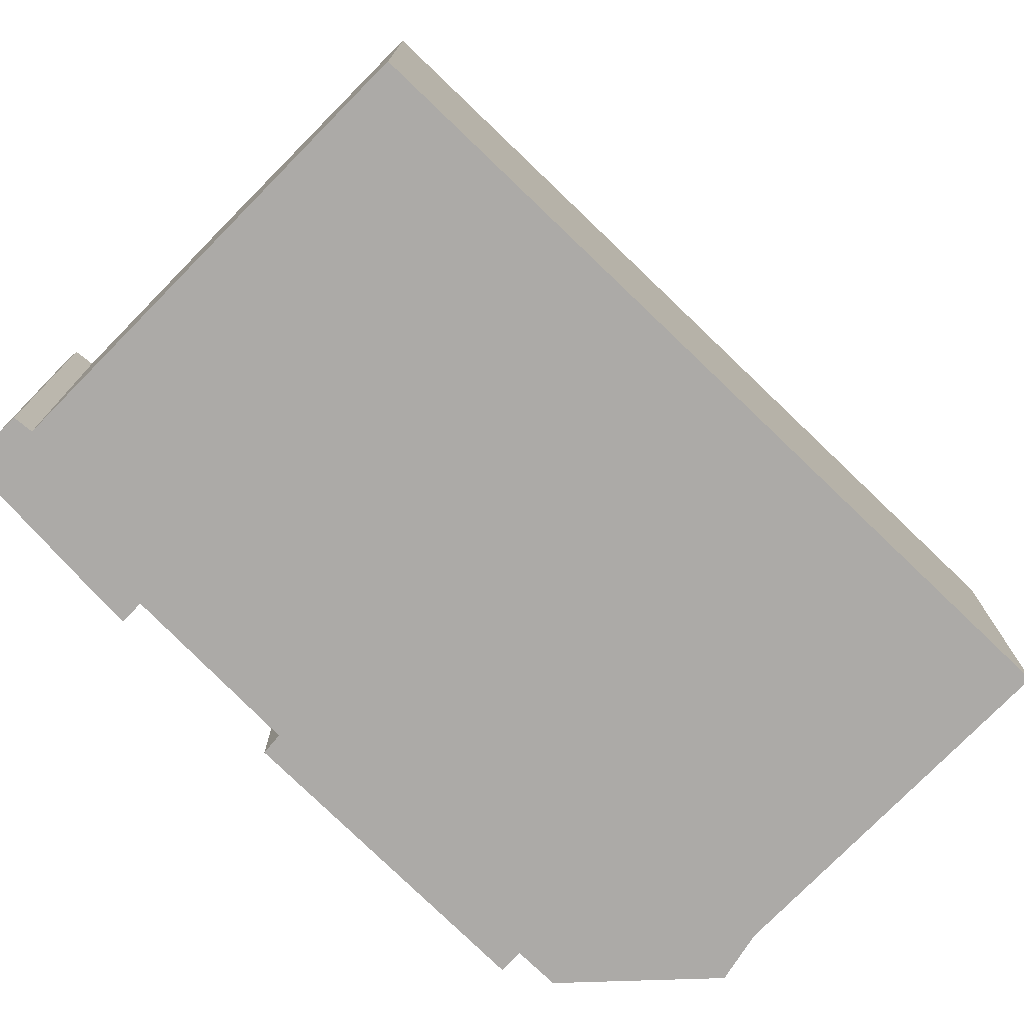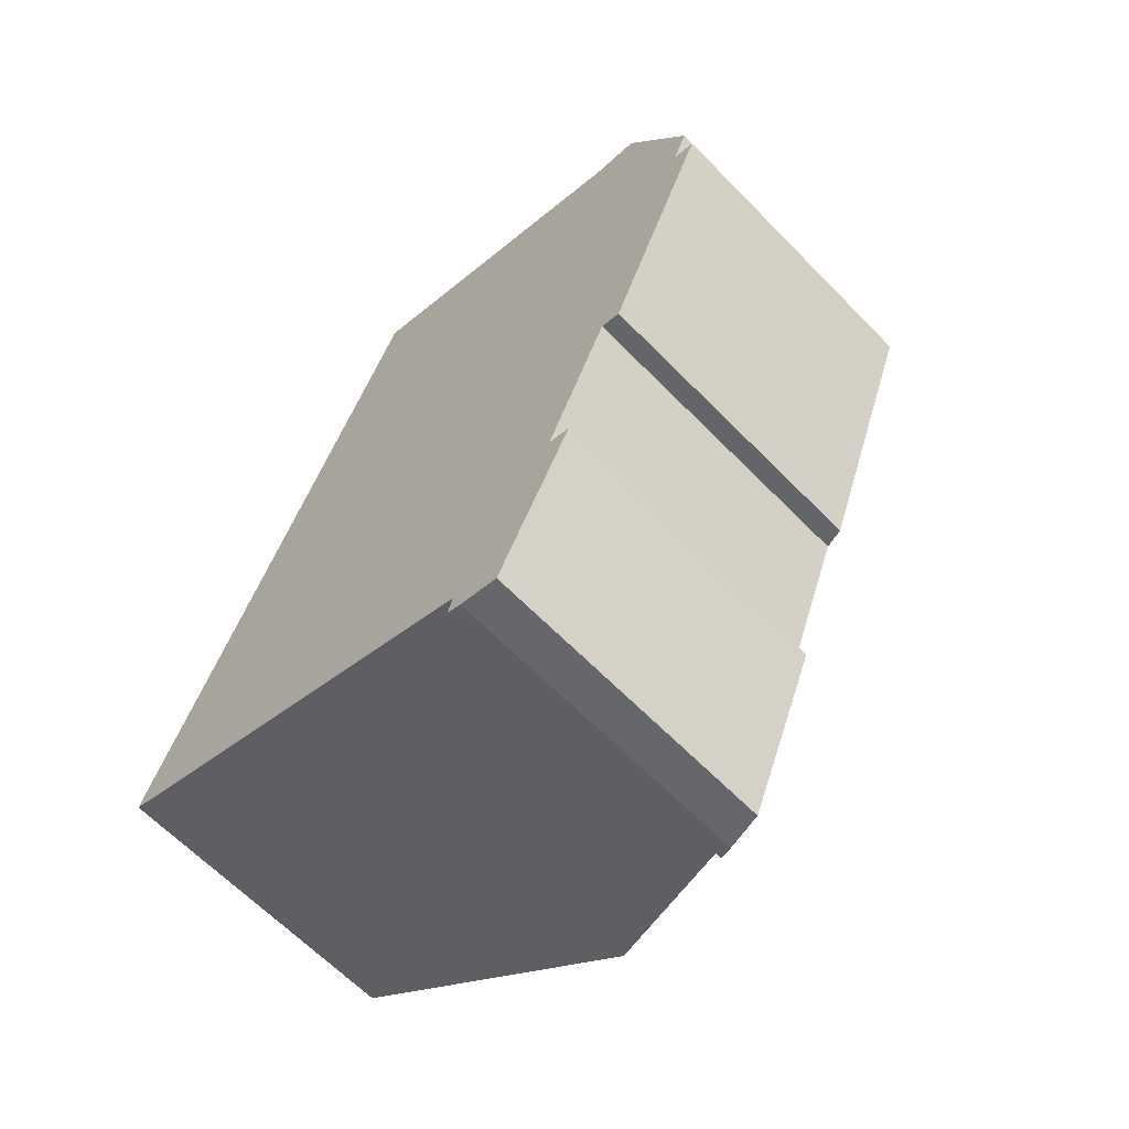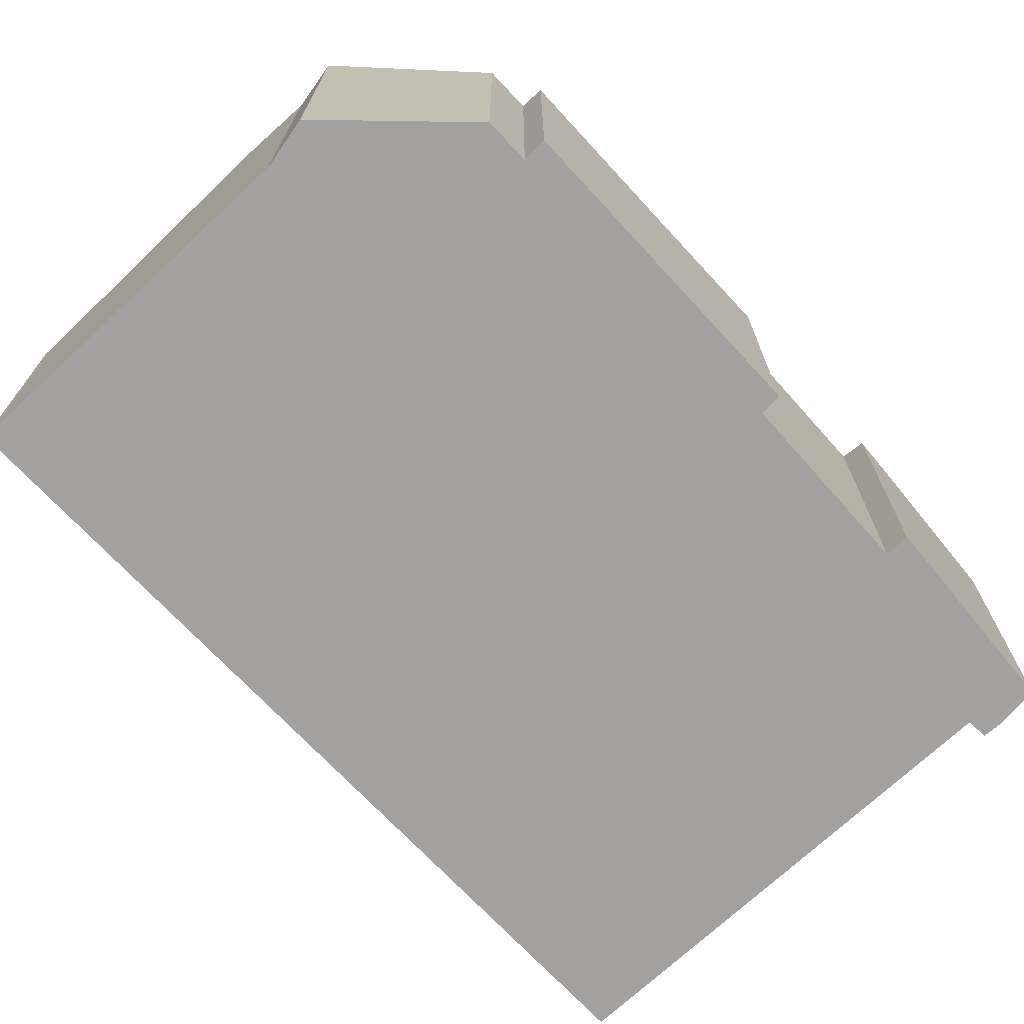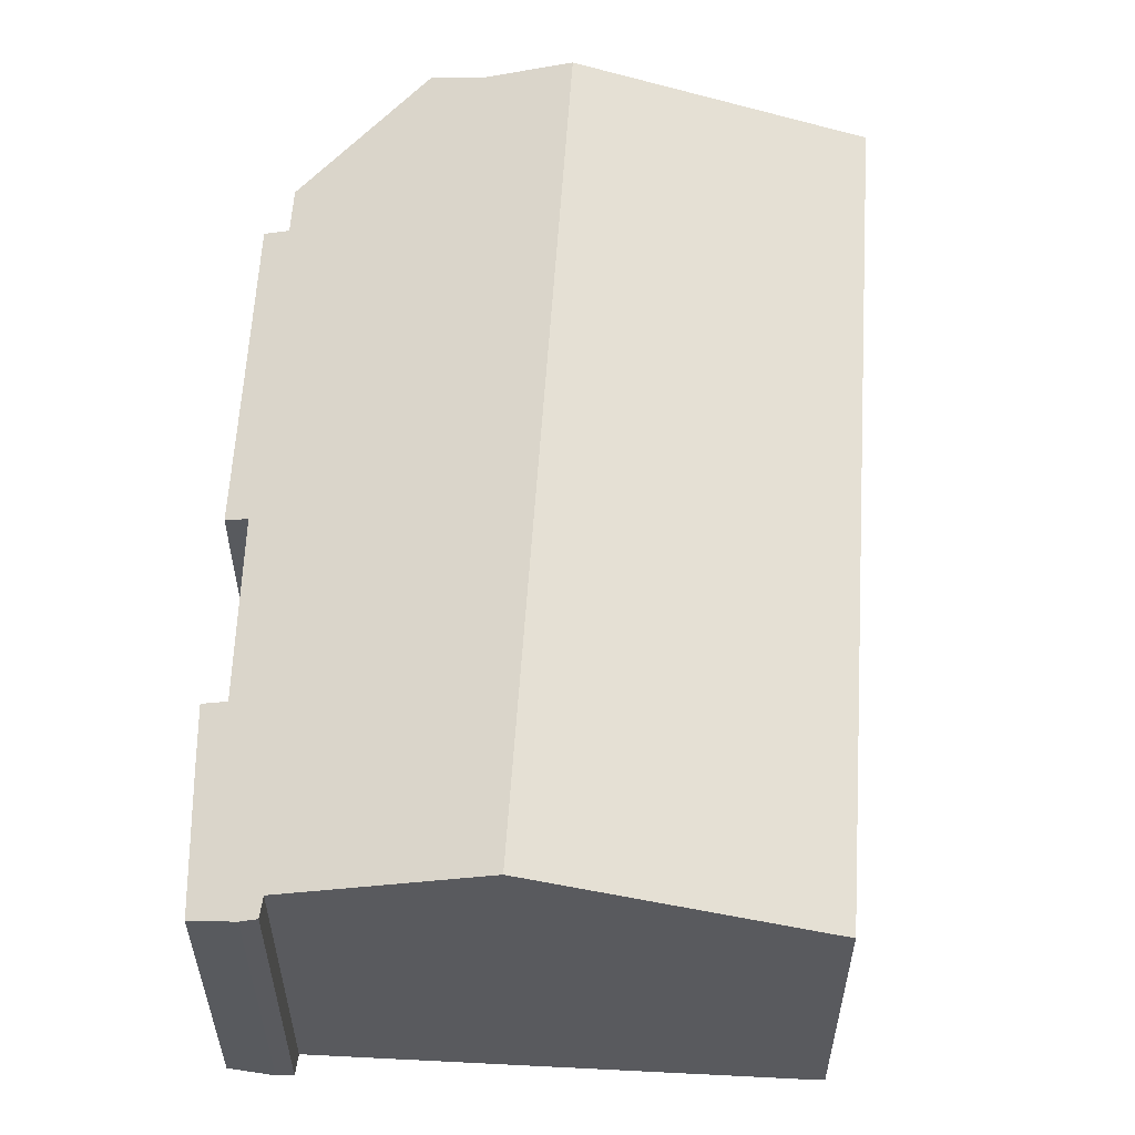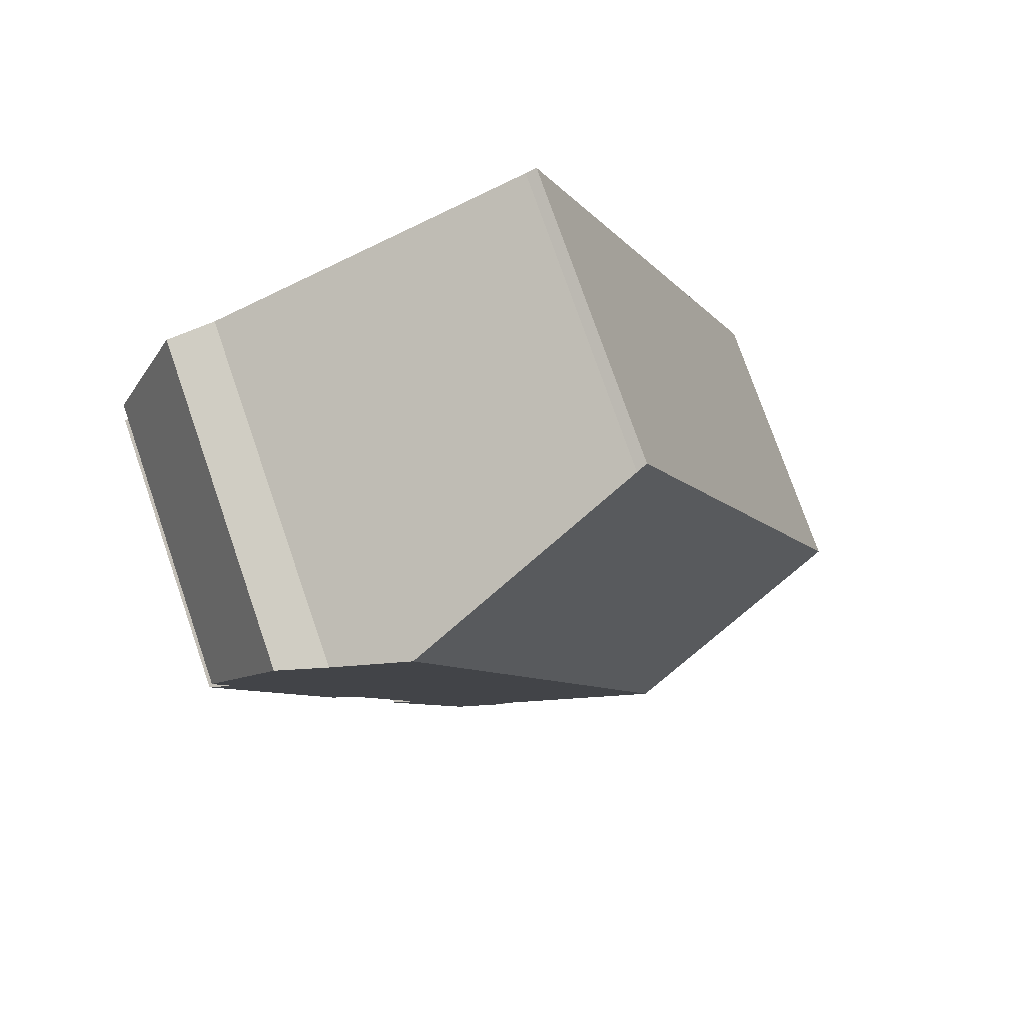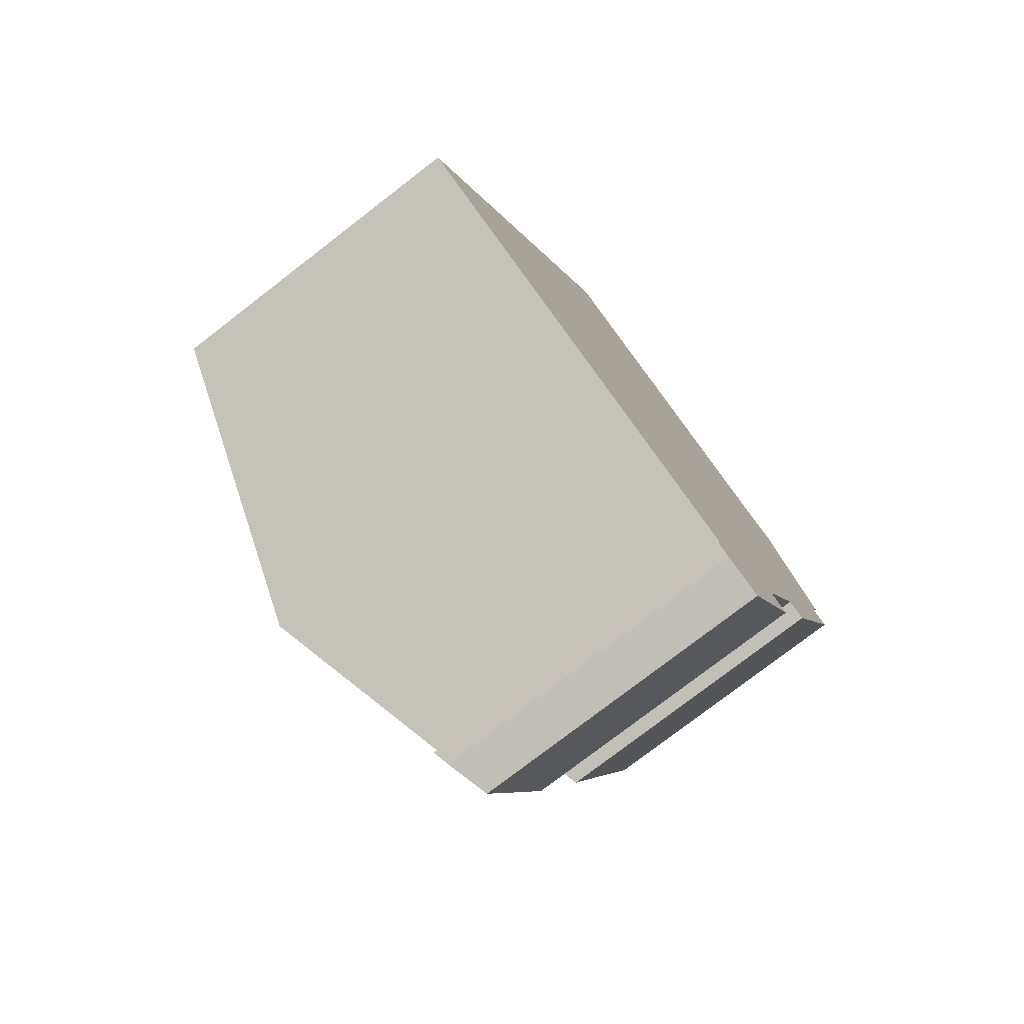
<metadata>
{"format":"obj","ext":"obj","renderer":"f3d","projection":"perspective","resolution":1024,"background":"white","views":[{"elev":-76.0,"azim":-113.8,"up":"+Y"},{"elev":-64.4,"azim":44.3,"up":"+Z"},{"elev":-72.3,"azim":63.5,"up":"+Y"},{"elev":58.5,"azim":-156.2,"up":"+Y"},{"elev":76.2,"azim":160.9,"up":"+Z"},{"elev":-77.5,"azim":-52.4,"up":"+Z"}]}
</metadata>
<code>
v  0 7.891 4.832e-16
v  6.65 10.11 -2.534
v  0.335 8.004 -0.135
v  7.218 7.891 19.8
v  7.496 7.985 19.68
v  13.88 10.11 17.3
v  7.934 8.131 19.52
v  17.72 7.927 7.392
v  18.61 8.1 11.46
v  19.2 7.907 11.26
v  14.11 8.002 -1.819
v  14.06 8.167 -0.401
v  14.65 7.973 -0.604
v  12.55 8.093 -5.226
v  11.2 8.594 -4.262
v  11.06 8.581 -4.76
v  11.46 8.447 -4.933
v  19.01 8.099 12.54
v  15.87 9.45 16.56
v  17.18 9.045 16.36
v  15.79 8.119 3.881
v  16.33 7.943 3.728
v  14.65 3.698e-17 -0.604
v  12.55 3.2e-16 -5.226
v  14.11 1.114e-16 -1.819
v  11.46 3.021e-16 -4.933
v  11.06 2.915e-16 -4.76
v  11.2 2.61e-16 -4.262
v  0.335 8.266e-18 -0.135
v  6.65 1.552e-16 -2.534
v  0 0 0
v  15.79 -2.376e-16 3.881
v  16.33 -2.283e-16 3.728
v  7.218 -1.212e-15 19.8
v  7.496 -1.205e-15 19.68
v  13.88 -1.059e-15 17.3
v  15.87 -1.014e-15 16.56
v  7.934 -1.195e-15 19.52
v  17.18 -1.002e-15 16.36
v  18.61 -7.017e-16 11.46
v  19.2 -6.897e-16 11.26
v  14.06 2.455e-17 -0.401
v  19.01 -7.682e-16 12.54
v  17.72 -4.526e-16 7.392
g defaultobject
f 1 2 3
f 2 1 4
f 2 4 5
f 5 6 2
f 6 5 7
f 8 9 10
f 11 12 13
f 14 15 11
f 15 14 16
f 16 14 17
f 18 19 20
f 19 18 6
f 6 18 2
f 2 18 9
f 2 9 8
f 2 8 21
f 21 8 22
f 2 21 12
f 2 12 11
f 2 11 15
f 23 11 13
f 11 23 14
f 14 23 24
f 24 23 25
f 14 26 17
f 26 14 24
f 17 27 16
f 27 17 26
f 28 2 15
f 2 28 3
f 3 28 29
f 29 28 30
f 29 1 3
f 1 29 31
f 22 32 21
f 32 22 33
f 16 28 15
f 28 16 27
f 31 4 1
f 4 31 34
f 4 35 5
f 35 4 34
f 35 7 5
f 7 35 6
f 6 35 19
f 19 35 36
f 19 36 37
f 36 35 38
f 37 20 19
f 20 37 39
f 40 10 9
f 10 40 41
f 42 13 12
f 13 42 23
f 39 18 20
f 18 39 43
f 18 40 9
f 40 18 43
f 41 8 10
f 8 41 22
f 22 41 33
f 33 41 44
f 21 42 12
f 42 21 32
f 44 32 33
f 25 26 24
f 26 25 23
f 26 23 42
f 26 42 27
f 27 42 28
f 28 42 32
f 28 32 30
f 30 32 44
f 30 44 41
f 30 41 40
f 30 40 43
f 30 43 39
f 30 39 29
f 29 39 37
f 29 37 36
f 29 36 38
f 29 38 31
f 31 38 35
f 31 35 34

</code>
